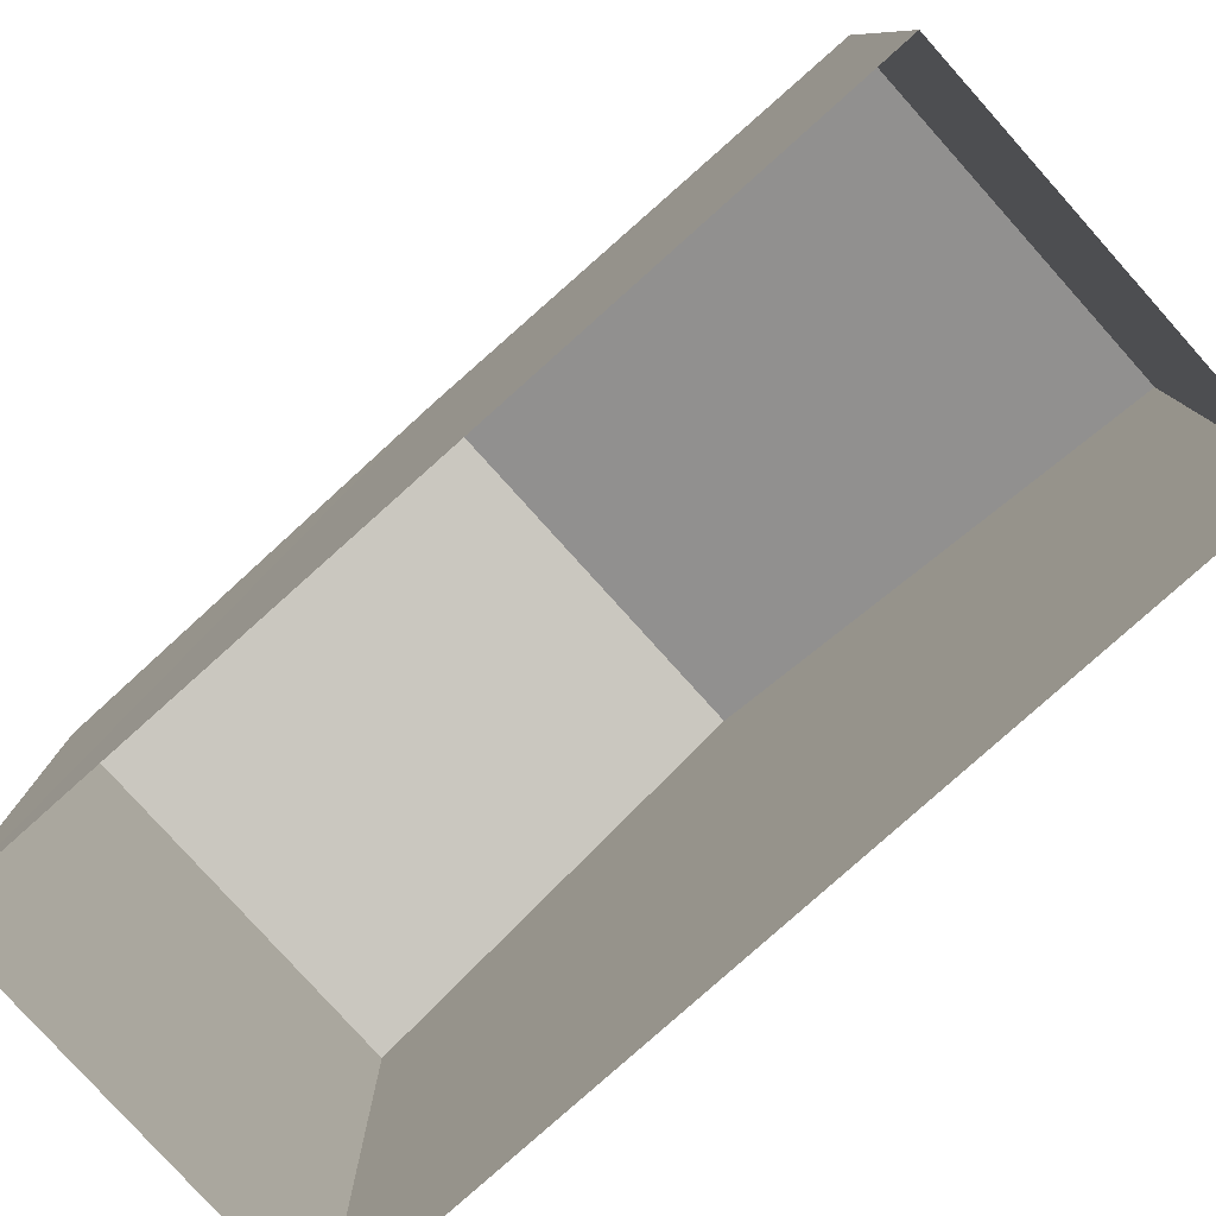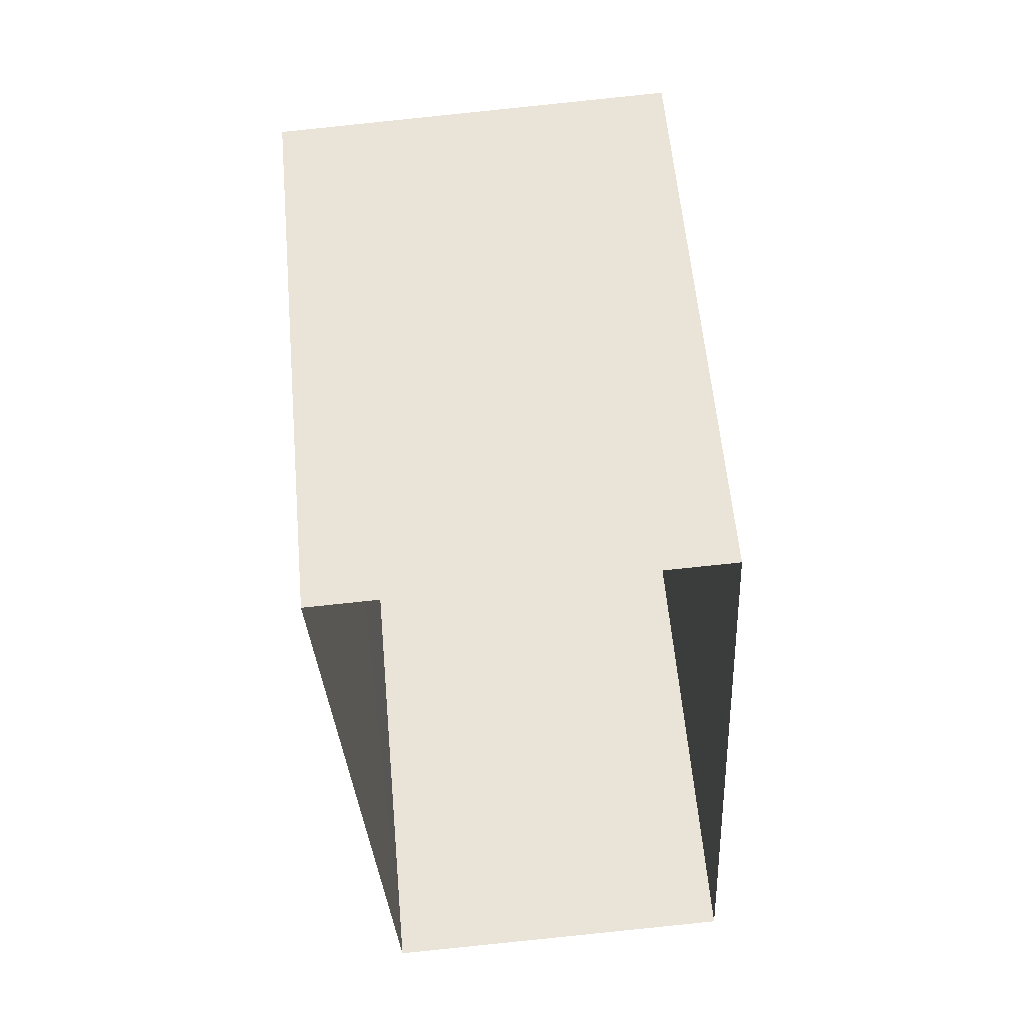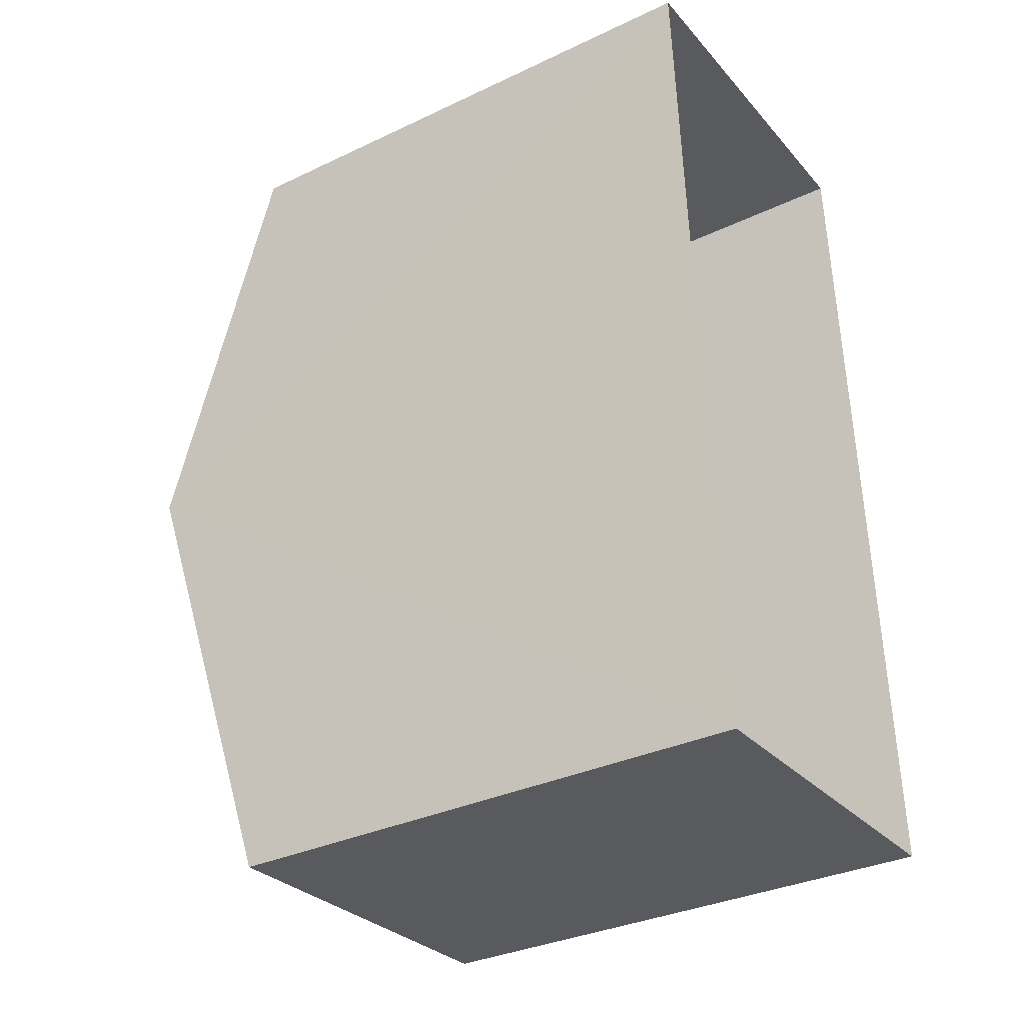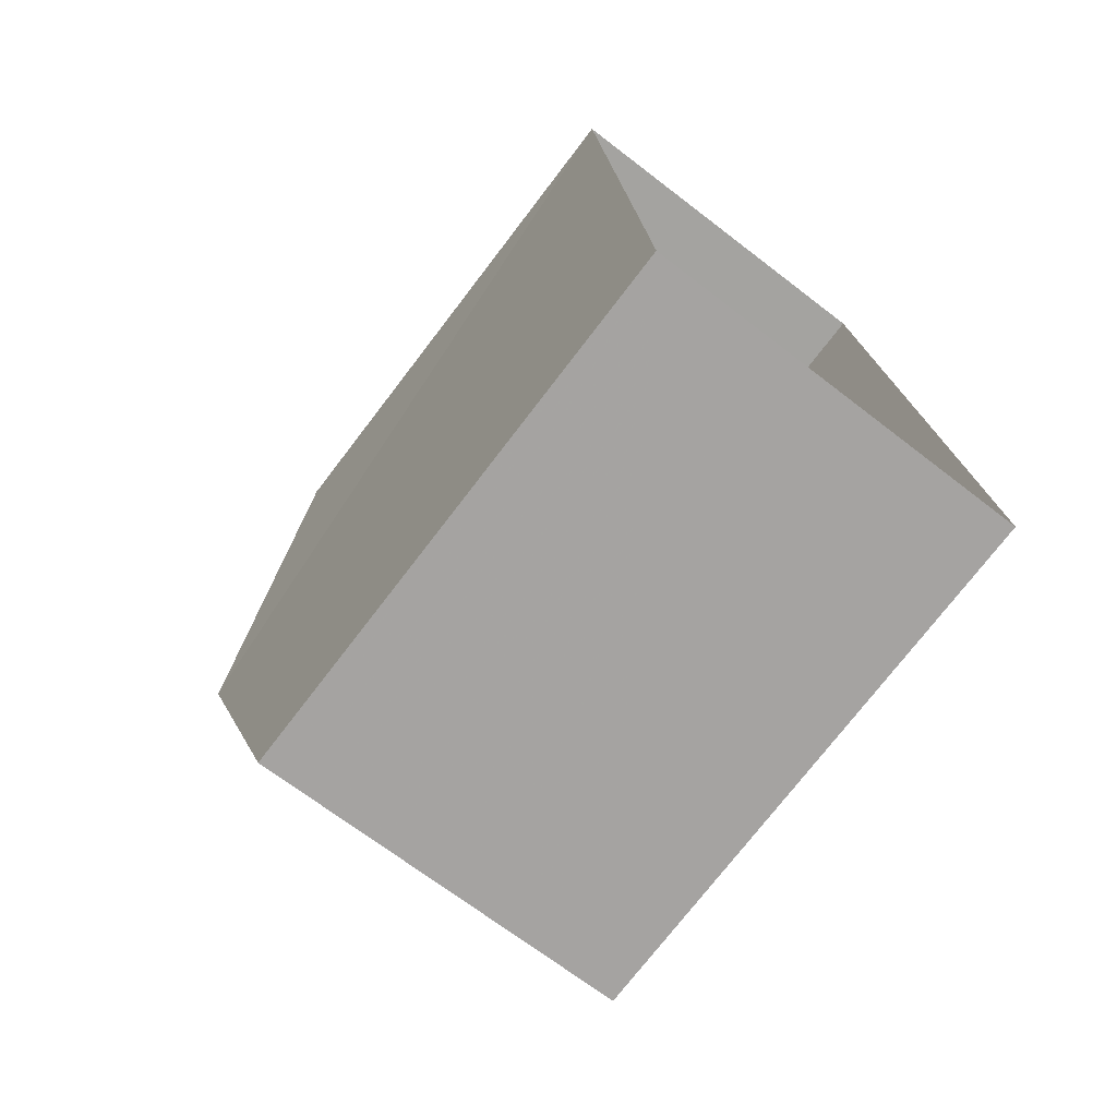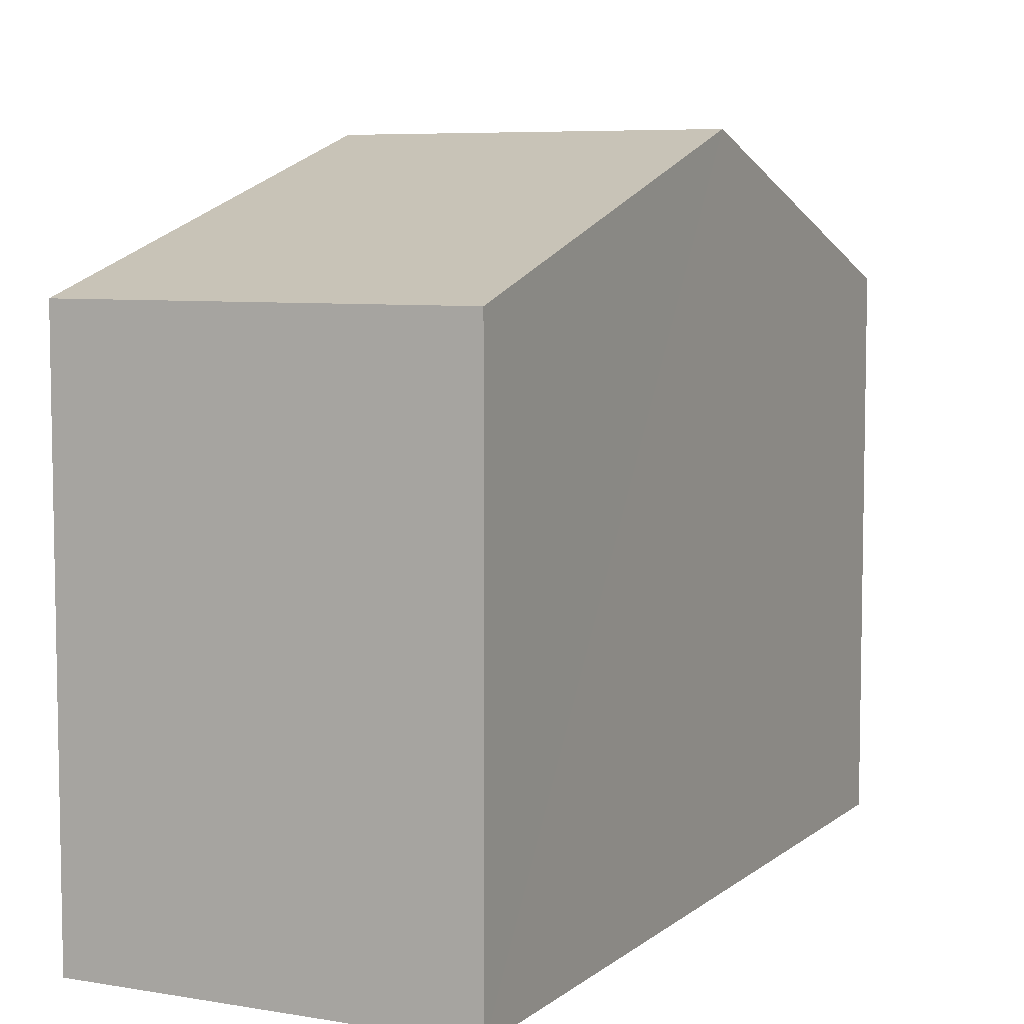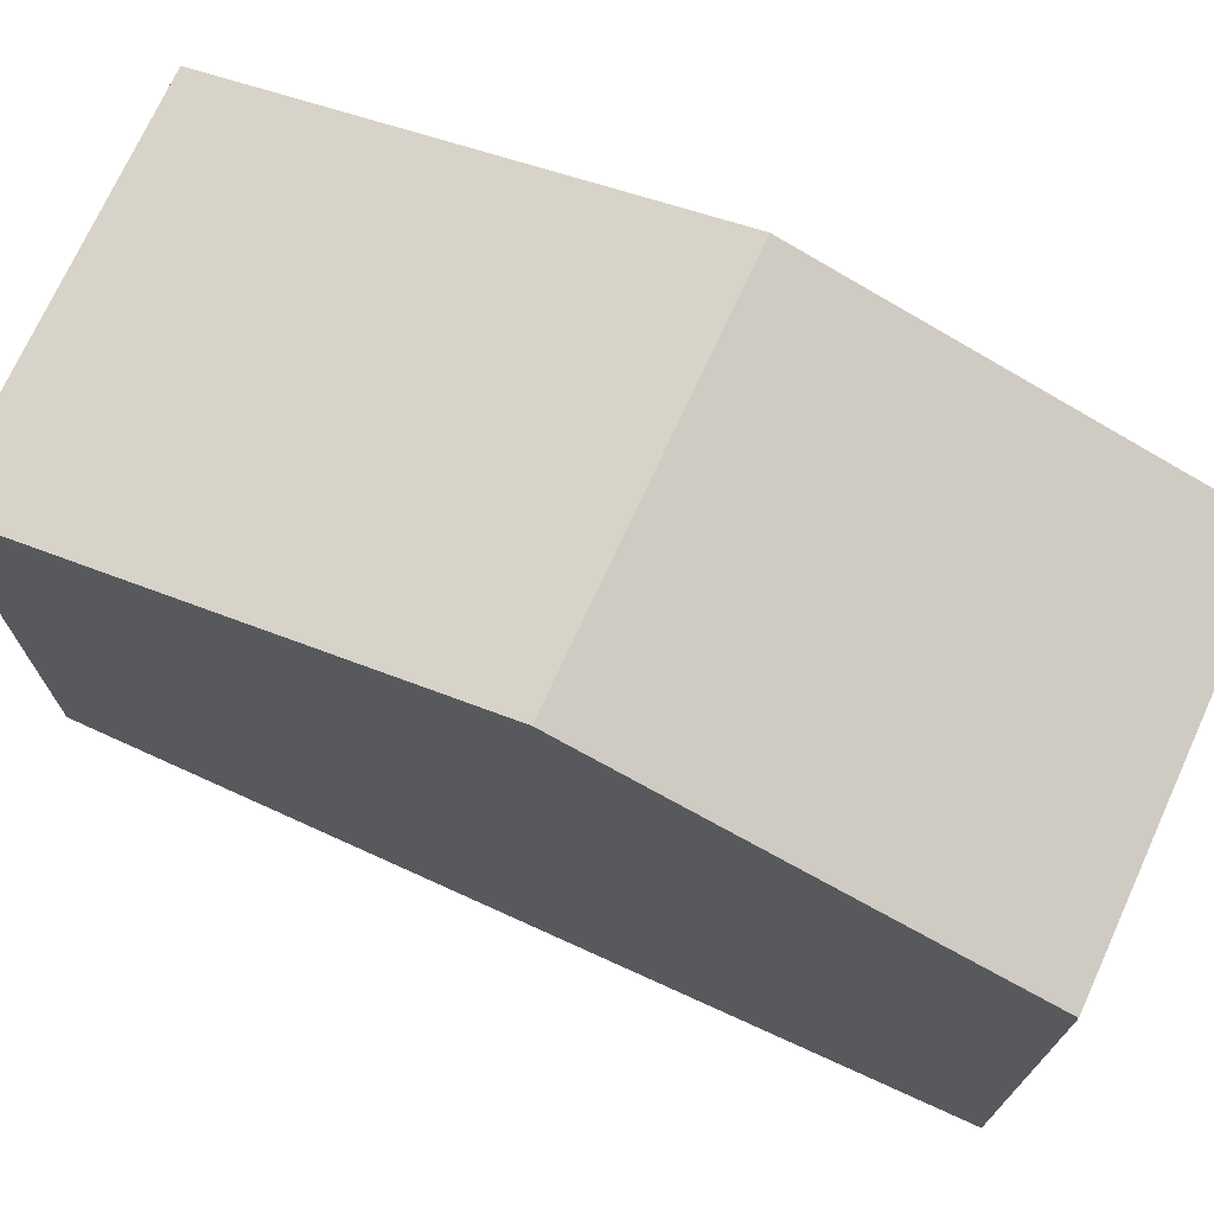
<metadata>
{"format":"obj","ext":"obj","renderer":"f3d","projection":"perspective","resolution":1024,"background":"white","views":[{"elev":-79.7,"azim":-51.4,"up":"+Z"},{"elev":58.0,"azim":175.1,"up":"+Y"},{"elev":-33.4,"azim":123.1,"up":"+Y"},{"elev":-74.8,"azim":142.5,"up":"+Y"},{"elev":6.7,"azim":23.0,"up":"+Z"},{"elev":72.7,"azim":111.2,"up":"+Z"}]}
</metadata>
<code>
v -3.731e+05 -1.057e+05 21.23
v -3.731e+05 -1.057e+05 21.24
v -3.731e+05 -1.057e+05 21.24
v -3.731e+05 -1.057e+05 21.23
v -3.731e+05 -1.057e+05 28.63
v -3.731e+05 -1.057e+05 28.63
v -3.731e+05 -1.057e+05 30.51
v -3.731e+05 -1.057e+05 30.51
v -3.731e+05 -1.057e+05 28.62
v -3.731e+05 -1.057e+05 28.62
f 1 2 3
f 4 1 3
f 5 6 7
f 8 5 7
f 9 10 8
f 7 9 8
f 10 4 8
f 4 3 8
f 3 5 8
f 10 1 4
f 10 9 1
f 6 2 7
f 2 1 7
f 1 9 7
f 5 3 2
f 6 5 2

</code>
